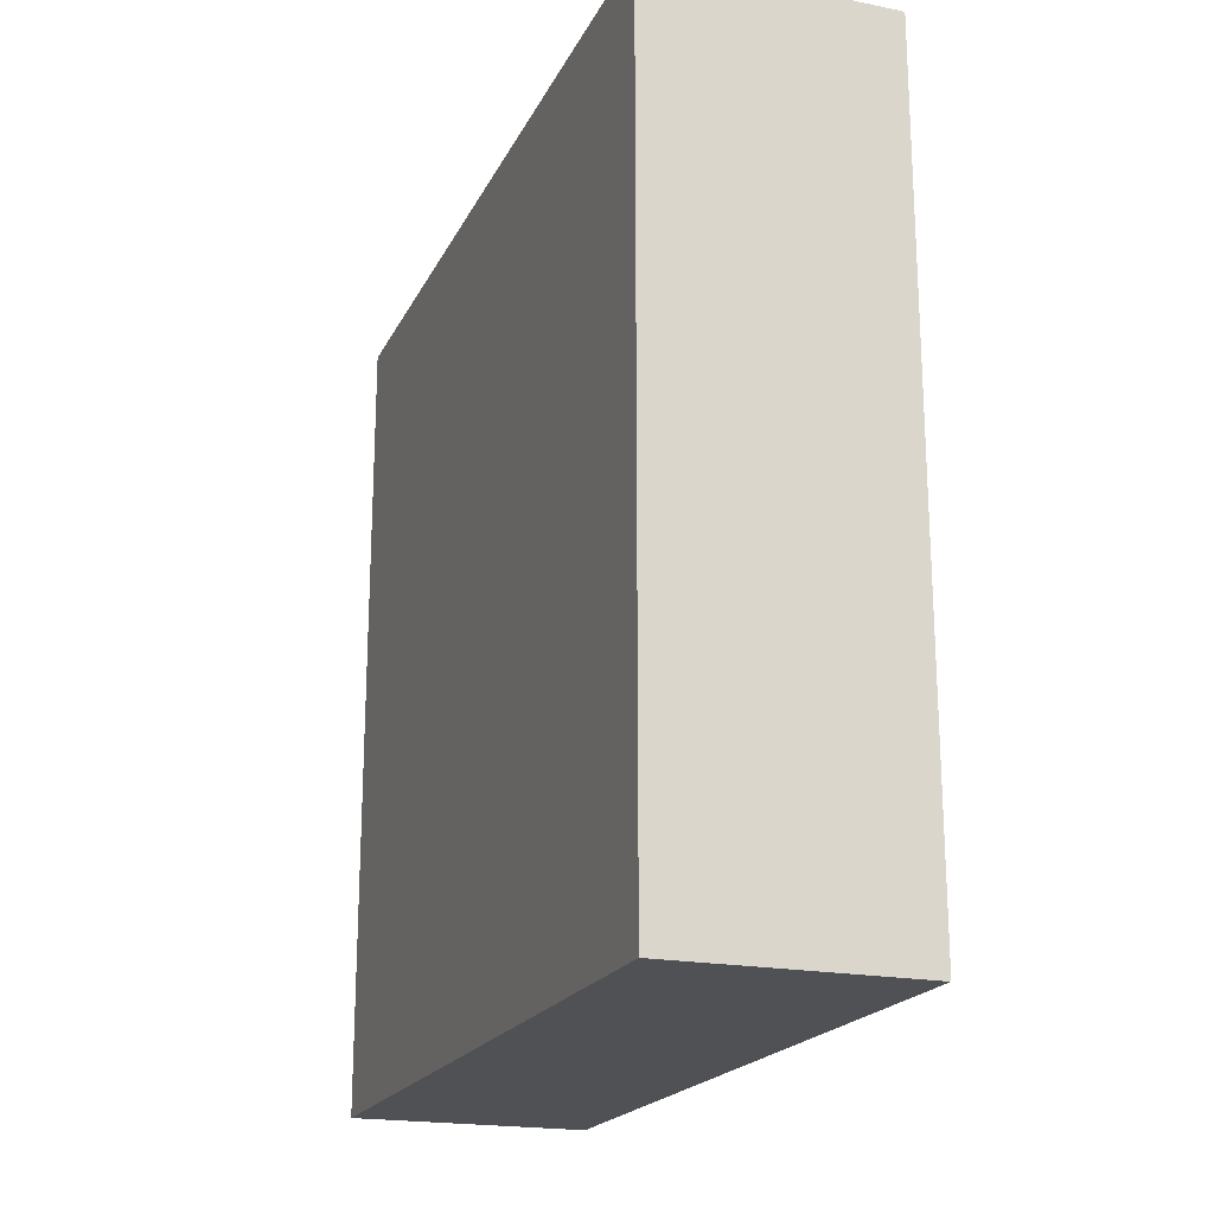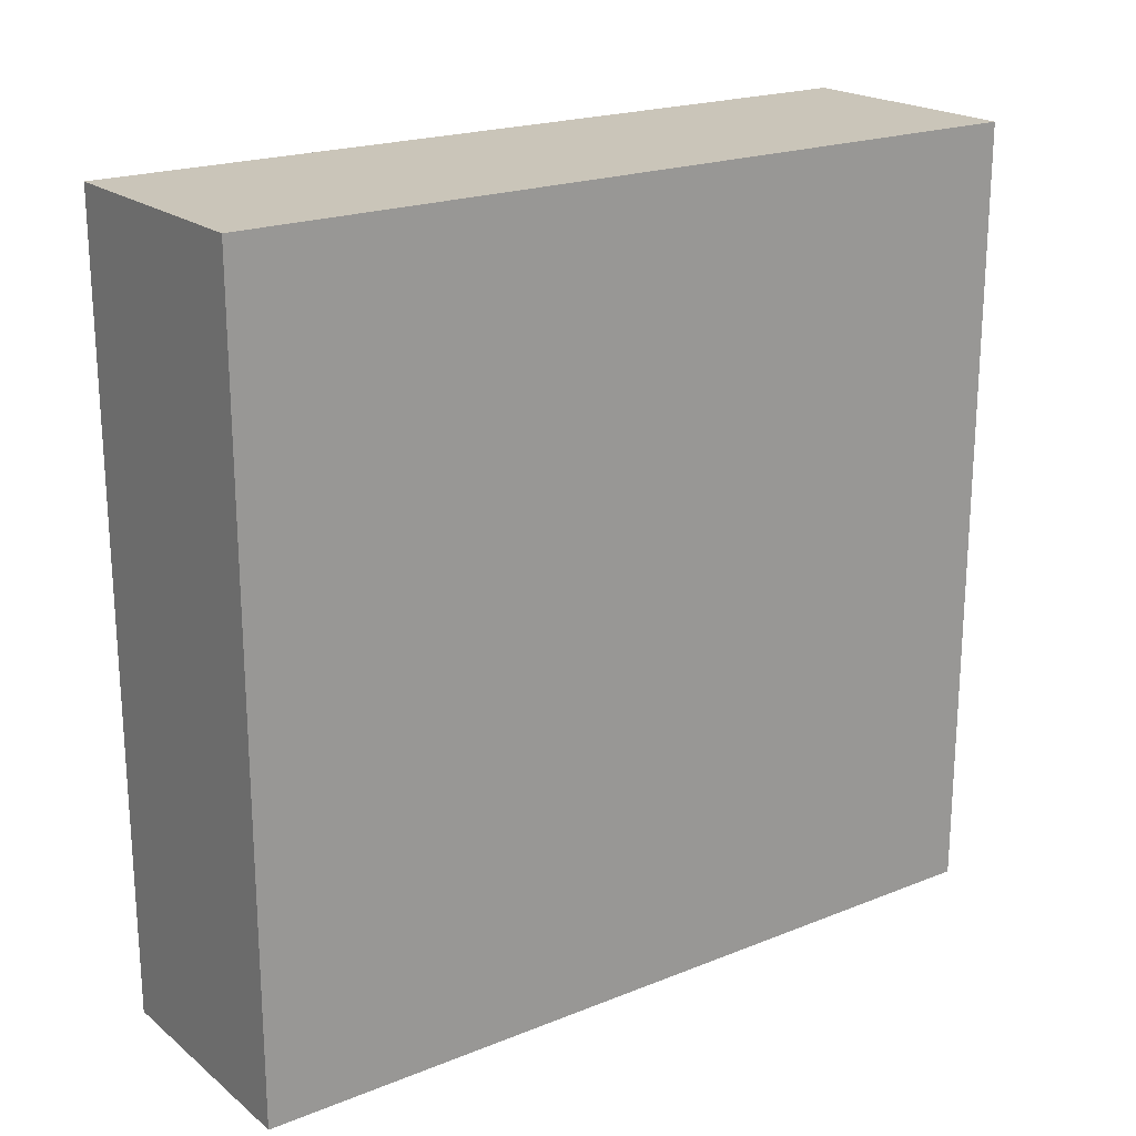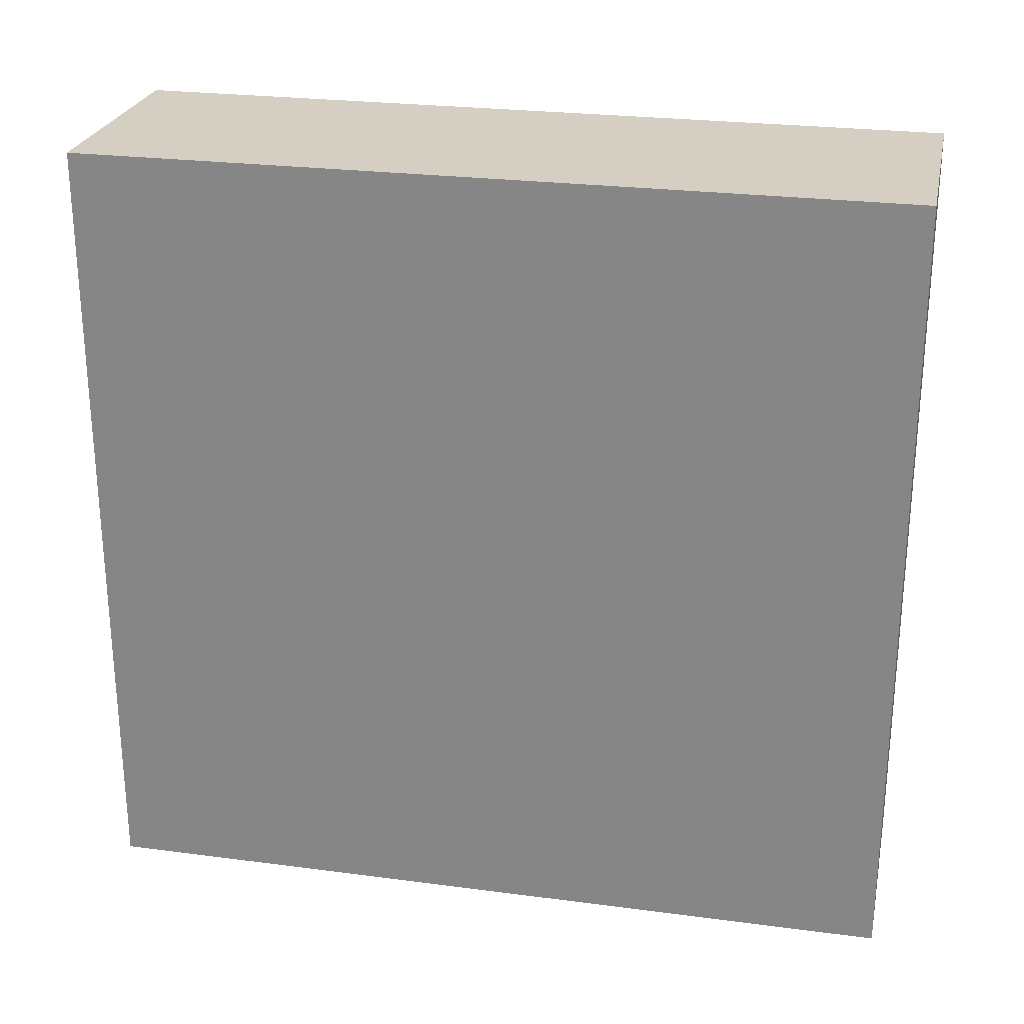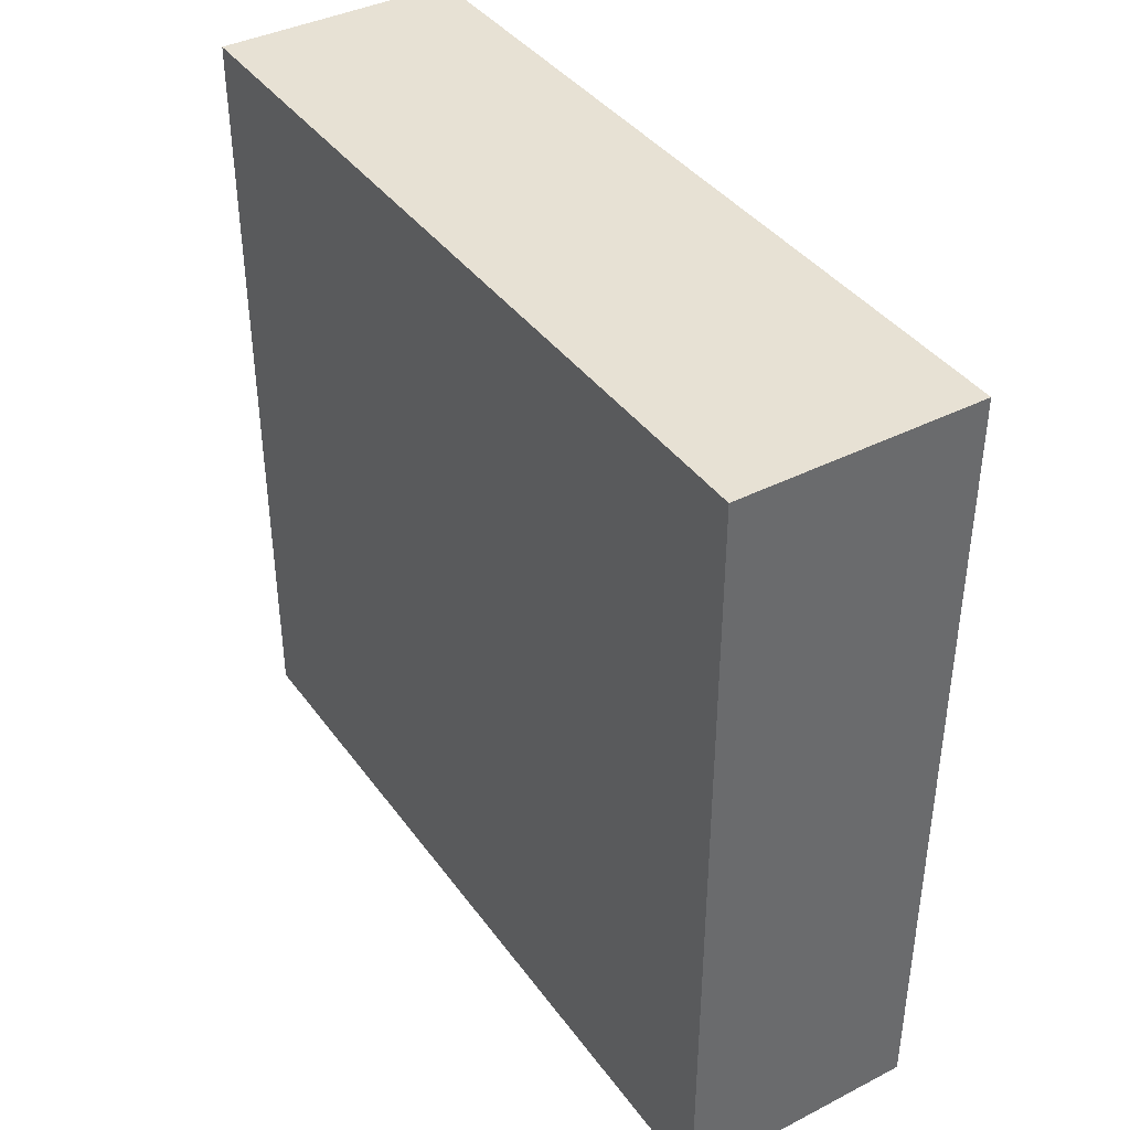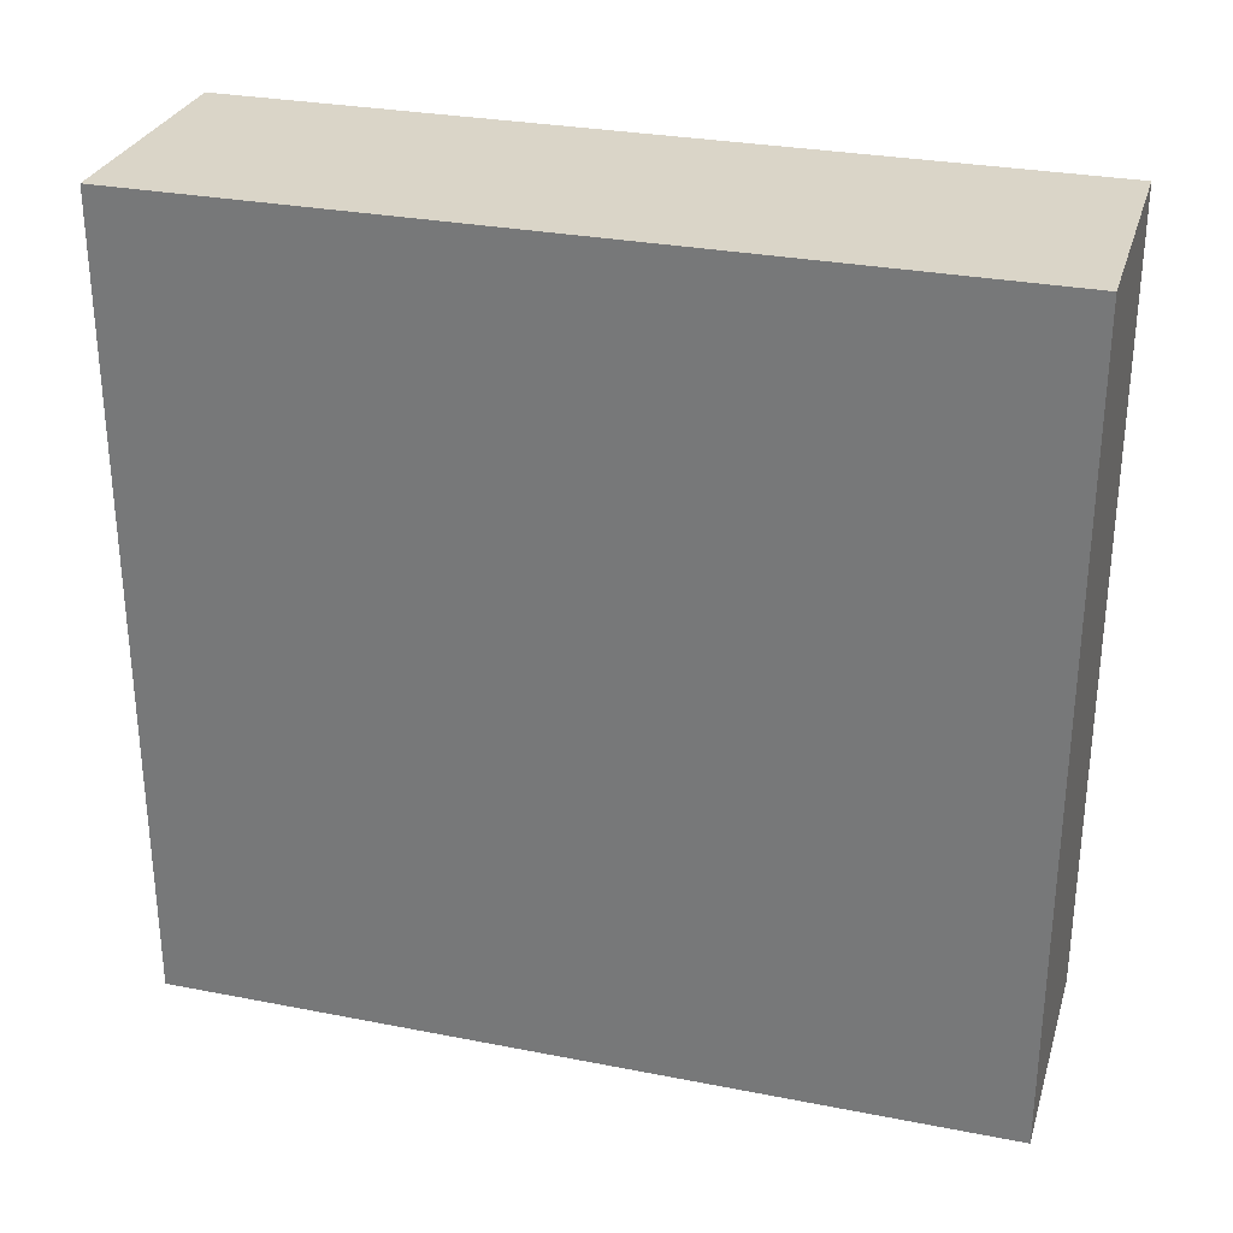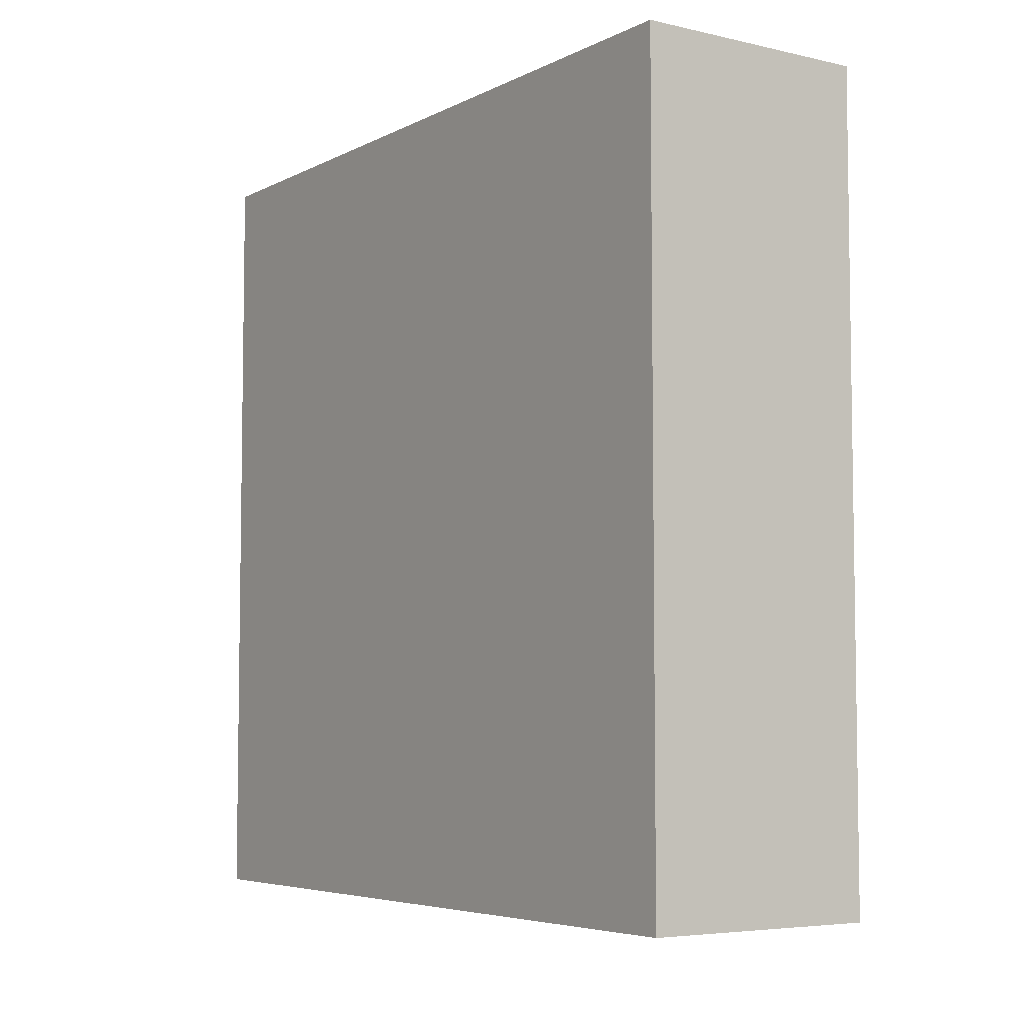
<metadata>
{"format":"obj","ext":"obj","renderer":"f3d","projection":"perspective","resolution":1024,"background":"white","views":[{"elev":-20.0,"azim":-20.0,"up":"+Y"},{"elev":20.6,"azim":-125.8,"up":"+Z"},{"elev":25.5,"azim":-78.1,"up":"+Z"},{"elev":39.6,"azim":147.7,"up":"+Z"},{"elev":29.3,"azim":-73.9,"up":"+Z"},{"elev":-5.5,"azim":-34.5,"up":"+Y"}]}
</metadata>
<code>
v 69.2 -435 356.8
v 50 -435 356.8
v 69.2 -500 356.8
v 50 -500 356.8
v 69.2 -500 293.8
v 50 -500 293.8
v 69.2 -435 293.8
v 50 -435 293.8
v 69.2 -500 356.8
v 50 -500 356.8
v 69.2 -500 293.8
v 50 -500 293.8
v 50 -500 356.8
v 50 -435 356.8
v 50 -500 293.8
v 50 -435 293.8
v 50 -435 356.8
v 69.2 -435 356.8
v 50 -435 293.8
v 69.2 -435 293.8
v 69.2 -435 356.8
v 69.2 -500 356.8
v 69.2 -435 293.8
v 69.2 -500 293.8
f 1 2 4 3
f 5 6 8 7
f 9 10 12 11
f 13 14 16 15
f 17 18 20 19
f 21 22 24 23

</code>
